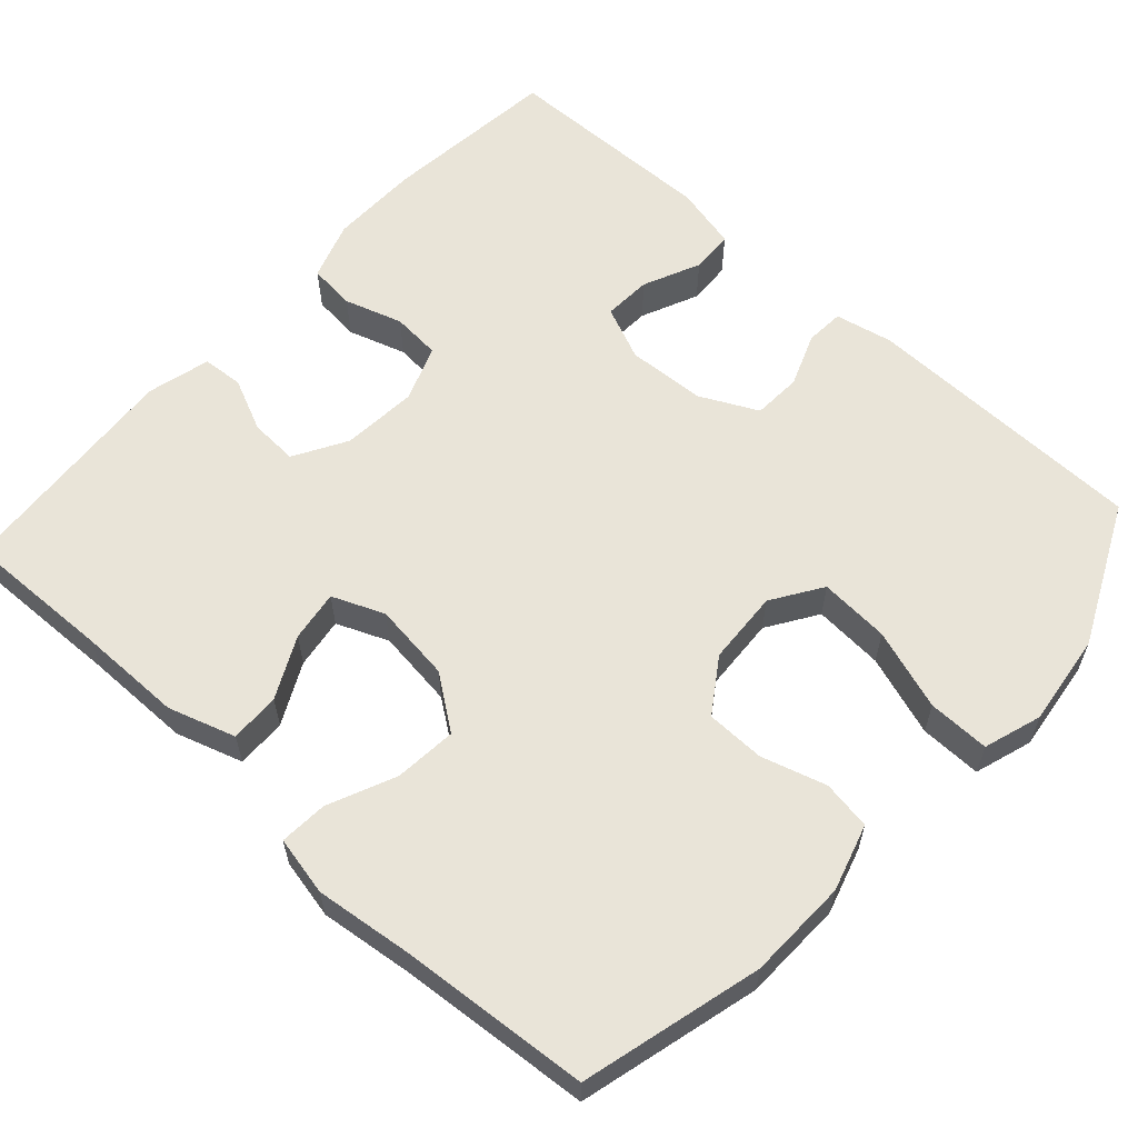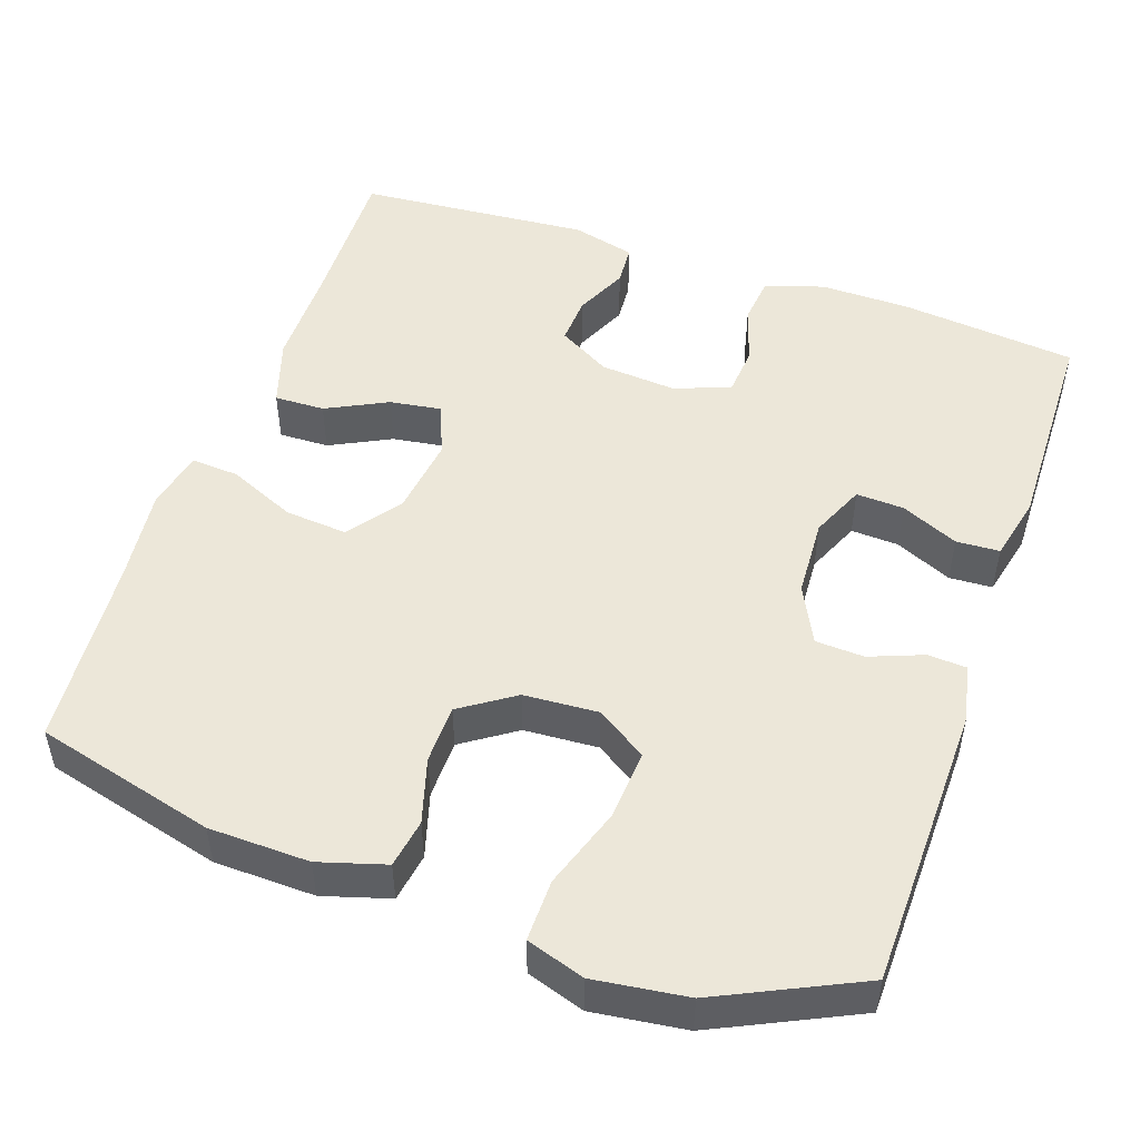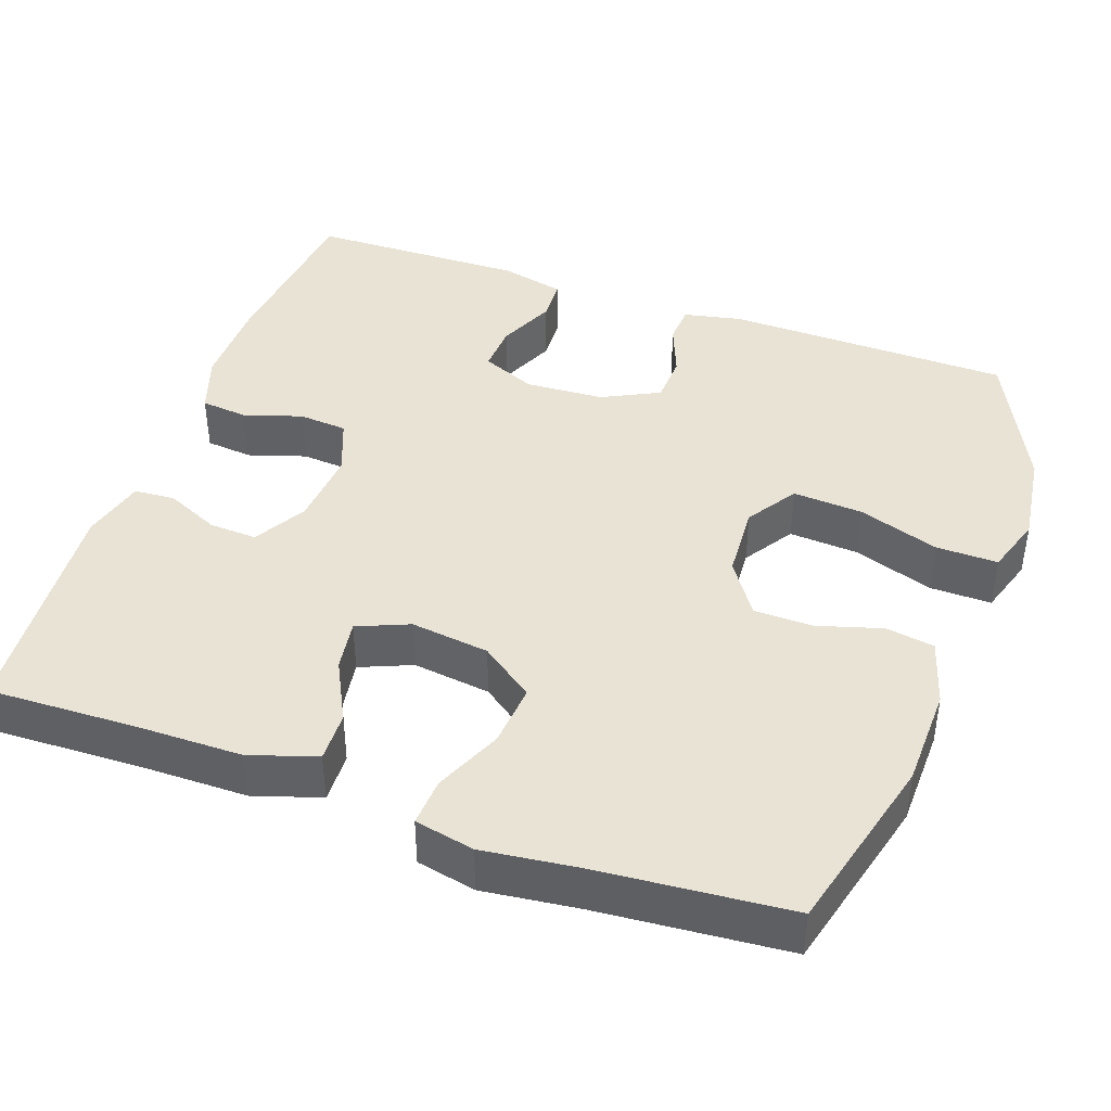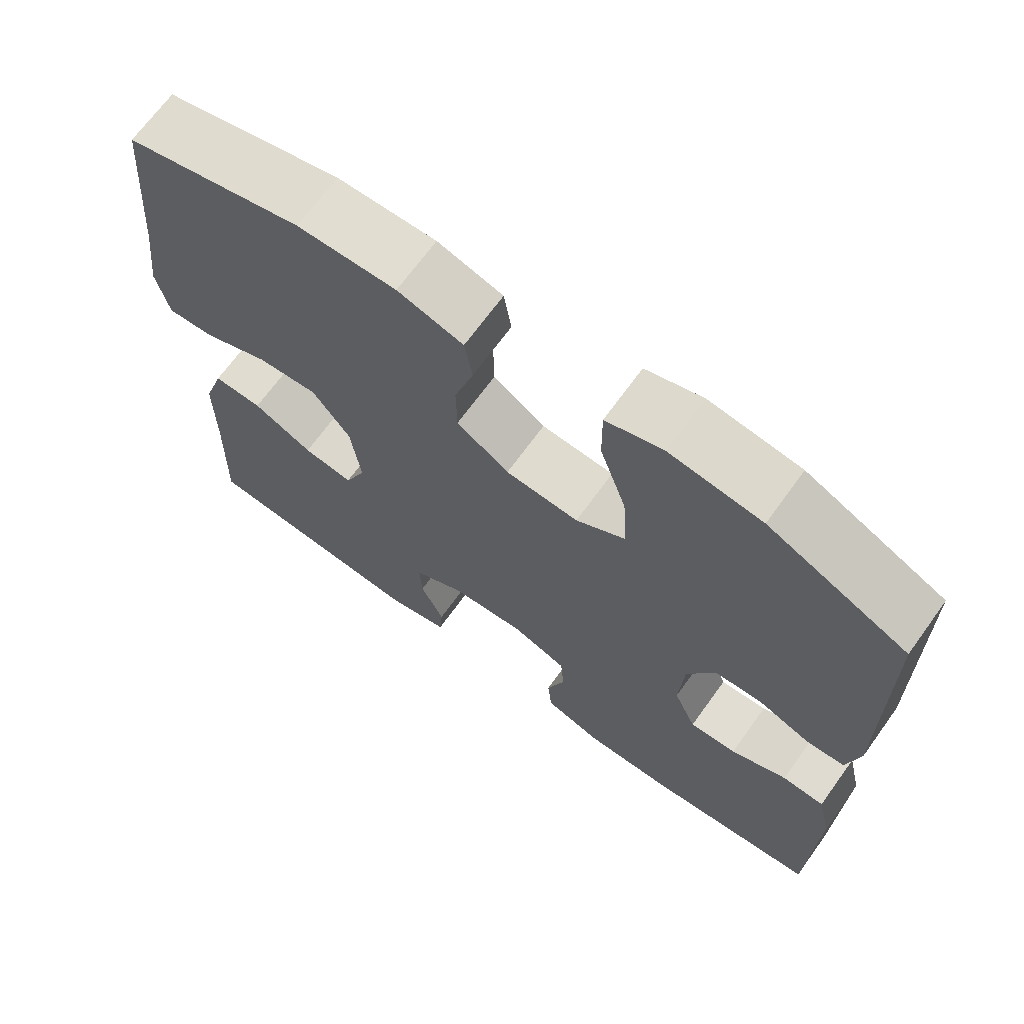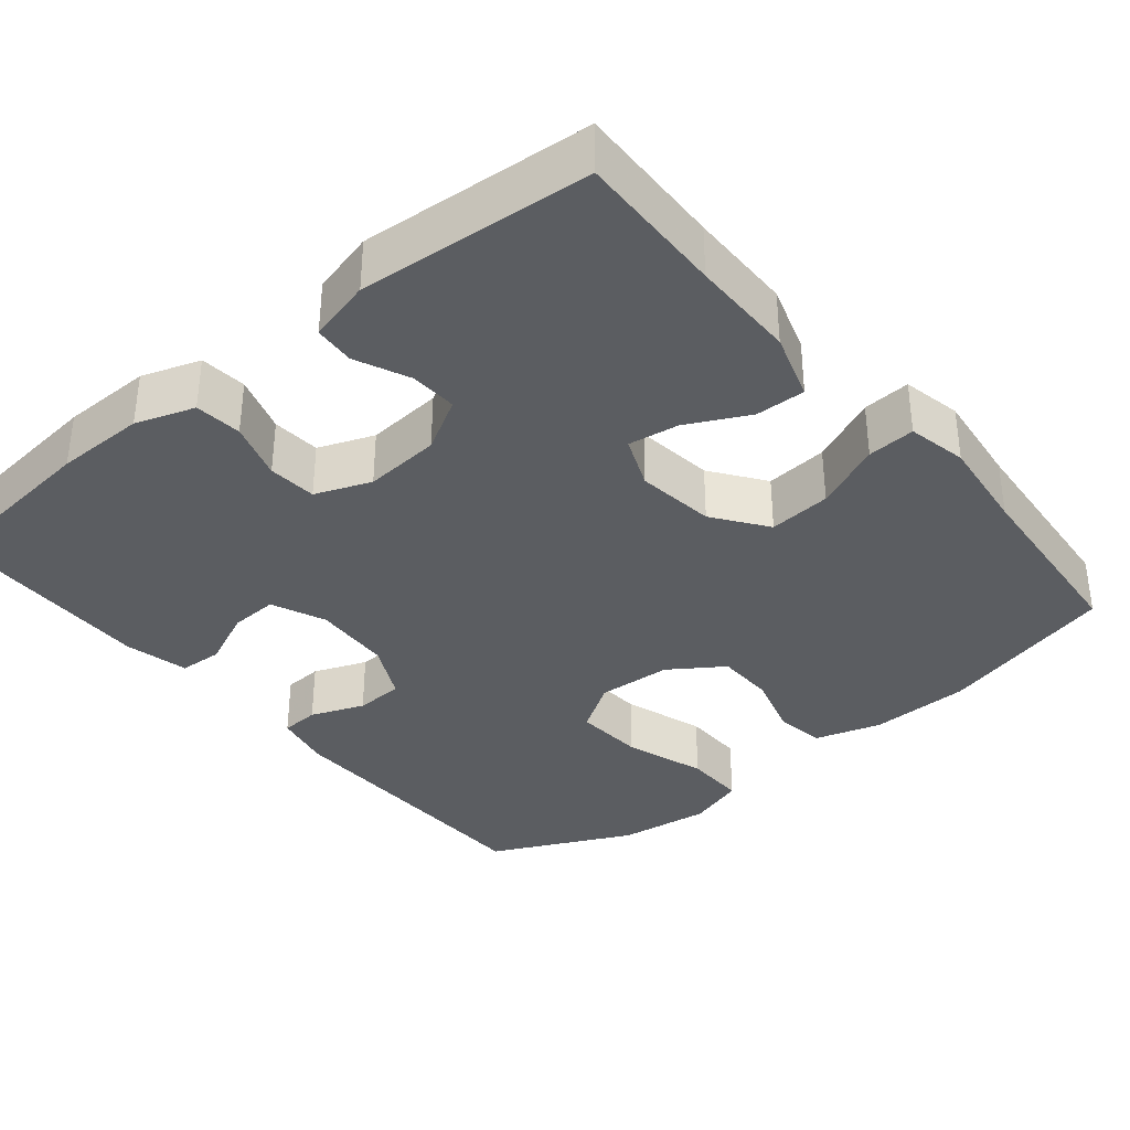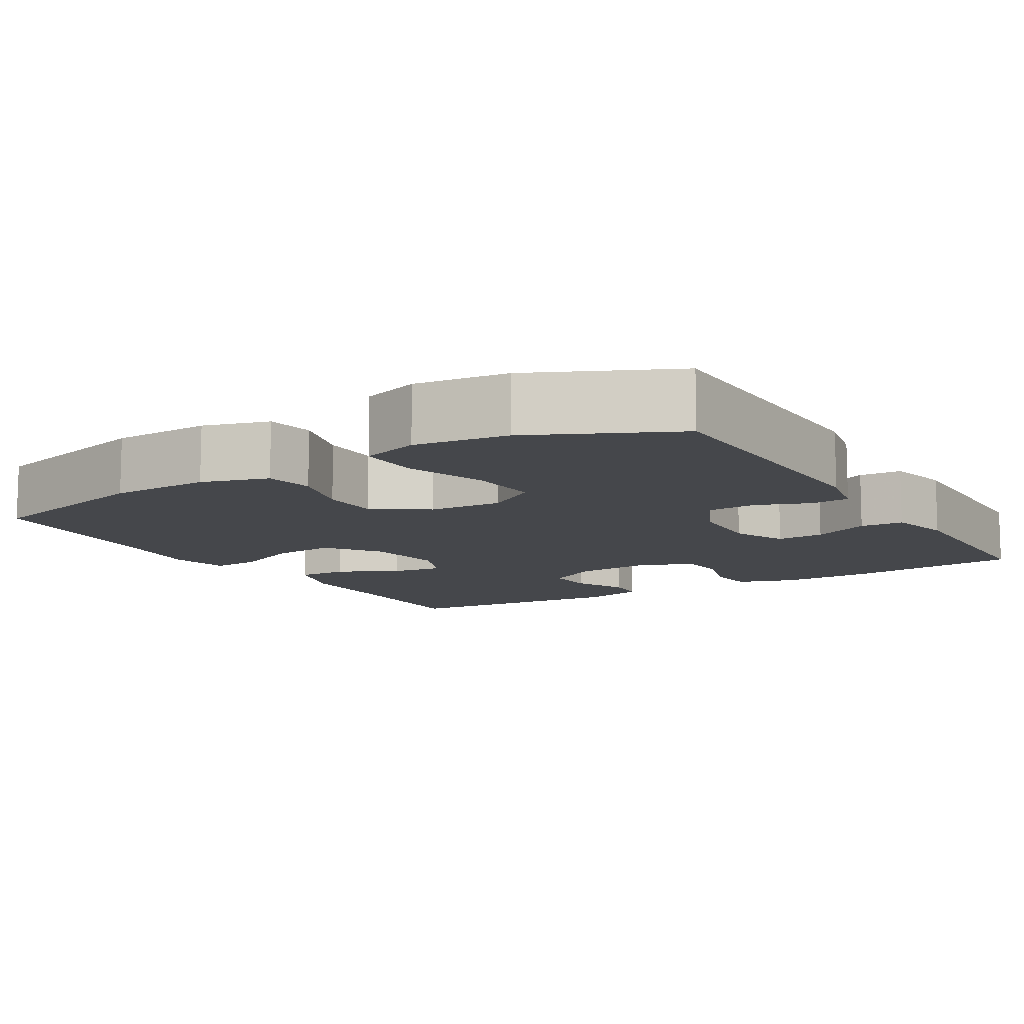
<metadata>
{"format":"obj","ext":"obj","renderer":"f3d","projection":"perspective","resolution":1024,"background":"white","views":[{"elev":60.2,"azim":-47.6,"up":"+Y"},{"elev":49.8,"azim":19.2,"up":"+Y"},{"elev":42.2,"azim":-70.4,"up":"+Y"},{"elev":68.9,"azim":35.9,"up":"+Z"},{"elev":-35.5,"azim":-140.4,"up":"+Y"},{"elev":-10.6,"azim":31.4,"up":"+Y"}]}
</metadata>
<code>
v 0.5 0.07 0.5
v 0.506 0.07 0.13
v 0.49 0.07 0.055
v 0.44 0.07 0.052
v 0.371 0.07 0.079
v 0.308 0.07 0.076
v 0.271 0.07 0.002
v 0.265 0.07 -0.1
v 0.295 0.07 -0.17
v 0.357 0.07 -0.167
v 0.431 0.07 -0.134
v 0.487 0.07 -0.137
v 0.506 0.07 -0.22
v 0.5 0.07 -0.5
v 0.271 0.07 -0.524
v 0.155 0.07 -0.525
v 0.079 0.07 -0.499
v 0.073 0.07 -0.438
v 0.097 0.07 -0.363
v 0.092 0.07 -0.3
v 0.02 0.07 -0.272
v -0.079 0.07 -0.28
v -0.147 0.07 -0.319
v -0.144 0.07 -0.381
v -0.113 0.07 -0.45
v -0.117 0.07 -0.503
v -0.199 0.07 -0.524
v -0.5 0.07 -0.5
v -0.494 0.07 -0.308
v -0.493 0.07 -0.172
v -0.465 0.07 -0.085
v -0.4 0.07 -0.087
v -0.321 0.07 -0.127
v -0.255 0.07 -0.137
v -0.227 0.07 -0.07
v -0.24 0.07 0.032
v -0.29 0.07 0.101
v -0.371 0.07 0.094
v -0.458 0.07 0.056
v -0.52 0.07 0.052
v -0.536 0.07 0.129
v -0.521 0.07 0.252
v -0.5 0.07 0.5
v -0.267 0.07 0.56
v -0.137 0.07 0.563
v -0.051 0.07 0.537
v -0.041 0.07 0.474
v -0.066 0.07 0.39
v -0.065 0.07 0.314
v 0.004 0.07 0.267
v 0.1 0.07 0.261
v 0.165 0.07 0.303
v 0.159 0.07 0.394
v 0.124 0.07 0.499
v 0.123 0.07 0.579
v 0.198 0.07 0.603
v 0.318 0.07 0.587
v 0.5 0 0.5
v 0.506 0 0.13
v 0.49 0 0.055
v 0.44 0 0.052
v 0.371 0 0.079
v 0.308 0 0.076
v 0.271 0 0.002
v 0.265 0 -0.1
v 0.295 0 -0.17
v 0.357 0 -0.167
v 0.431 0 -0.134
v 0.487 0 -0.137
v 0.506 0 -0.22
v 0.5 0 -0.5
v 0.271 0 -0.524
v 0.155 0 -0.525
v 0.079 0 -0.499
v 0.073 0 -0.438
v 0.097 0 -0.363
v 0.092 0 -0.3
v 0.02 0 -0.272
v -0.079 0 -0.28
v -0.147 0 -0.319
v -0.144 0 -0.381
v -0.113 0 -0.45
v -0.117 0 -0.503
v -0.199 0 -0.524
v -0.5 0 -0.5
v -0.494 0 -0.308
v -0.493 0 -0.172
v -0.465 0 -0.085
v -0.4 0 -0.087
v -0.321 0 -0.127
v -0.255 0 -0.137
v -0.227 0 -0.07
v -0.24 0 0.032
v -0.29 0 0.101
v -0.371 0 0.094
v -0.458 0 0.056
v -0.52 0 0.052
v -0.536 0 0.129
v -0.521 0 0.252
v -0.5 0 0.5
v -0.267 0 0.56
v -0.137 0 0.563
v -0.051 0 0.537
v -0.041 0 0.474
v -0.066 0 0.39
v -0.065 0 0.314
v 0.004 0 0.267
v 0.1 0 0.261
v 0.165 0 0.303
v 0.159 0 0.394
v 0.124 0 0.499
v 0.123 0 0.579
v 0.198 0 0.603
v 0.318 0 0.587
f 53 54 55 56
f 52 53 56 57
f 45 46 47 48
f 45 48 49
f 42 43 44 45
f 42 45 49
f 41 42 49 50
f 38 39 40 41
f 37 38 41 50
f 30 31 32 33
f 29 30 33 34
f 28 29 34
f 27 28 34
f 24 25 26 27
f 23 24 27 34
f 22 23 34 35
f 16 17 18 19
f 16 19 20
f 15 16 20
f 14 15 20
f 13 14 20
f 10 11 12 13
f 9 10 13 20
f 8 9 20 21
f 2 3 4 5
f 2 5 6
f 52 57 1 2
f 51 52 2 6
f 36 37 50 51
f 36 51 6 7
f 21 22 35 36
f 7 8 21 36
f 113 112 111 110
f 114 113 110 109
f 105 104 103 102
f 106 105 102
f 102 101 100 99
f 106 102 99
f 107 106 99 98
f 98 97 96 95
f 107 98 95 94
f 90 89 88 87
f 91 90 87 86
f 91 86 85
f 91 85 84
f 84 83 82 81
f 91 84 81 80
f 92 91 80 79
f 76 75 74 73
f 77 76 73
f 77 73 72
f 77 72 71
f 77 71 70
f 70 69 68 67
f 77 70 67 66
f 78 77 66 65
f 62 61 60 59
f 63 62 59
f 59 58 114 109
f 63 59 109 108
f 108 107 94 93
f 64 63 108 93
f 93 92 79 78
f 93 78 65 64
f 1 58 59 2
f 2 59 60 3
f 3 60 61 4
f 4 61 62 5
f 5 62 63 6
f 6 63 64 7
f 7 64 65 8
f 8 65 66 9
f 9 66 67 10
f 10 67 68 11
f 11 68 69 12
f 12 69 70 13
f 13 70 71 14
f 14 71 72 15
f 15 72 73 16
f 16 73 74 17
f 17 74 75 18
f 18 75 76 19
f 19 76 77 20
f 20 77 78 21
f 21 78 79 22
f 22 79 80 23
f 23 80 81 24
f 24 81 82 25
f 25 82 83 26
f 26 83 84 27
f 27 84 85 28
f 28 85 86 29
f 29 86 87 30
f 30 87 88 31
f 31 88 89 32
f 32 89 90 33
f 33 90 91 34
f 34 91 92 35
f 35 92 93 36
f 36 93 94 37
f 37 94 95 38
f 38 95 96 39
f 39 96 97 40
f 40 97 98 41
f 41 98 99 42
f 42 99 100 43
f 43 100 101 44
f 44 101 102 45
f 45 102 103 46
f 46 103 104 47
f 47 104 105 48
f 48 105 106 49
f 49 106 107 50
f 50 107 108 51
f 51 108 109 52
f 52 109 110 53
f 53 110 111 54
f 54 111 112 55
f 55 112 113 56
f 56 113 114 57
f 57 114 58 1

</code>
